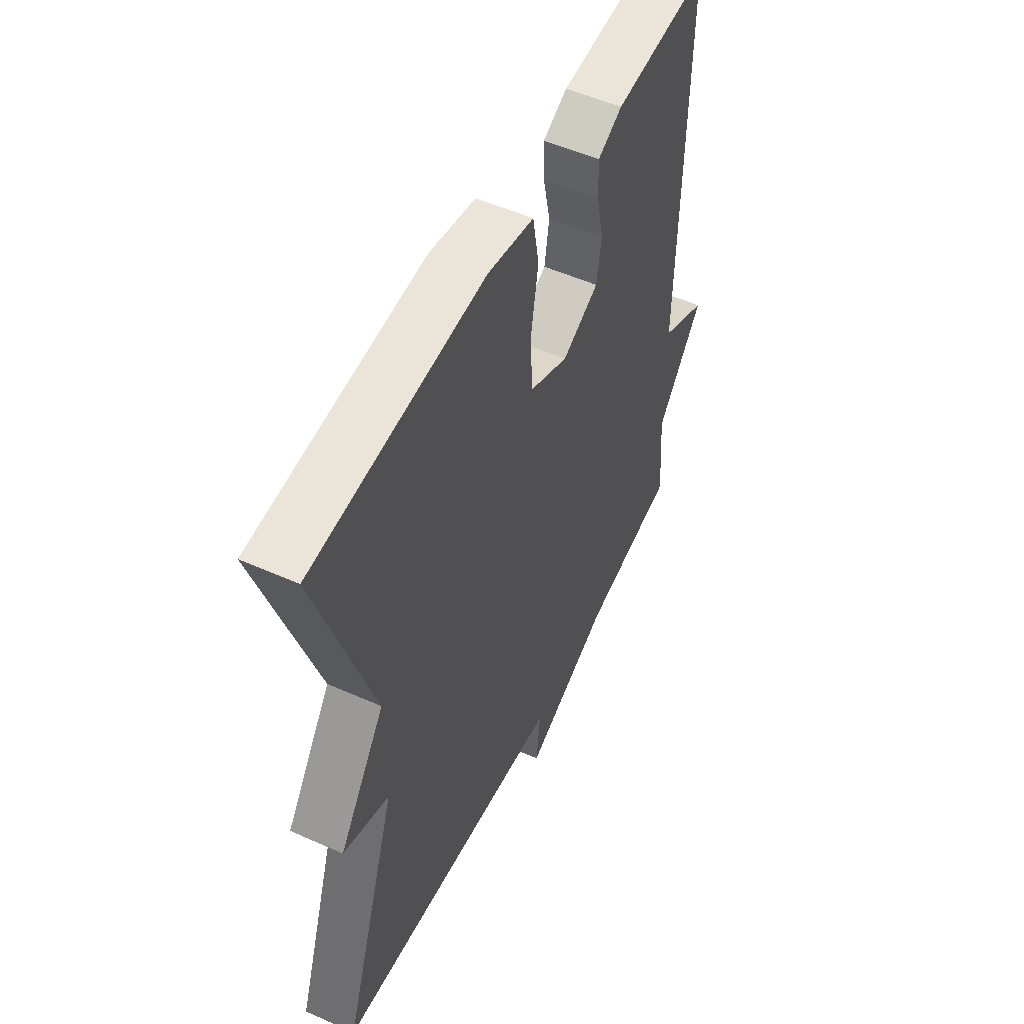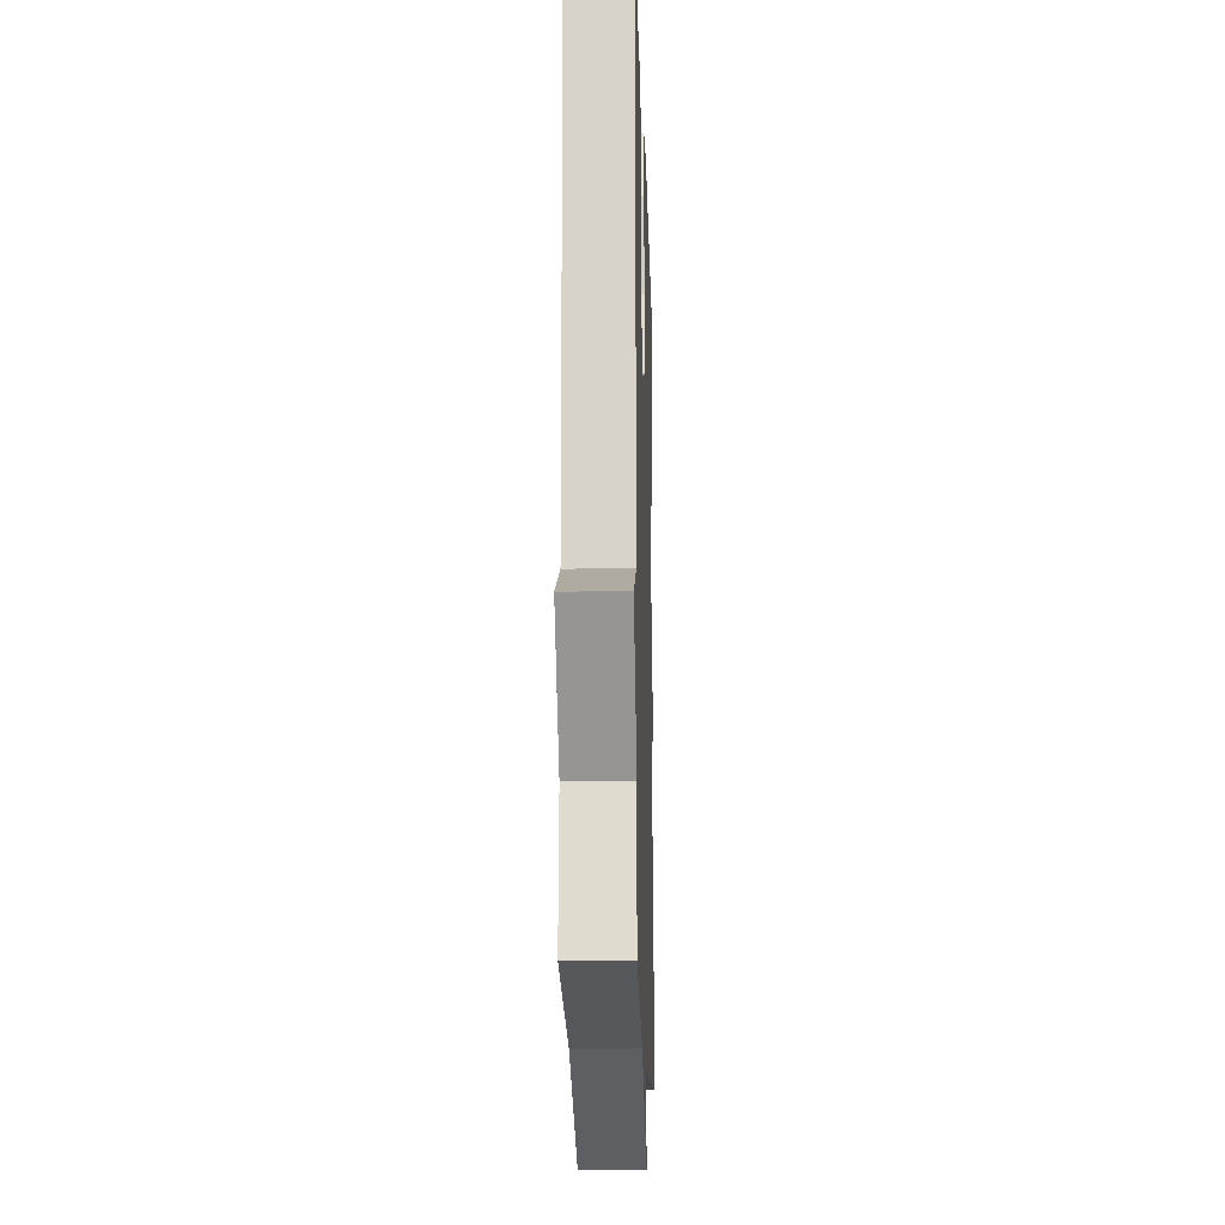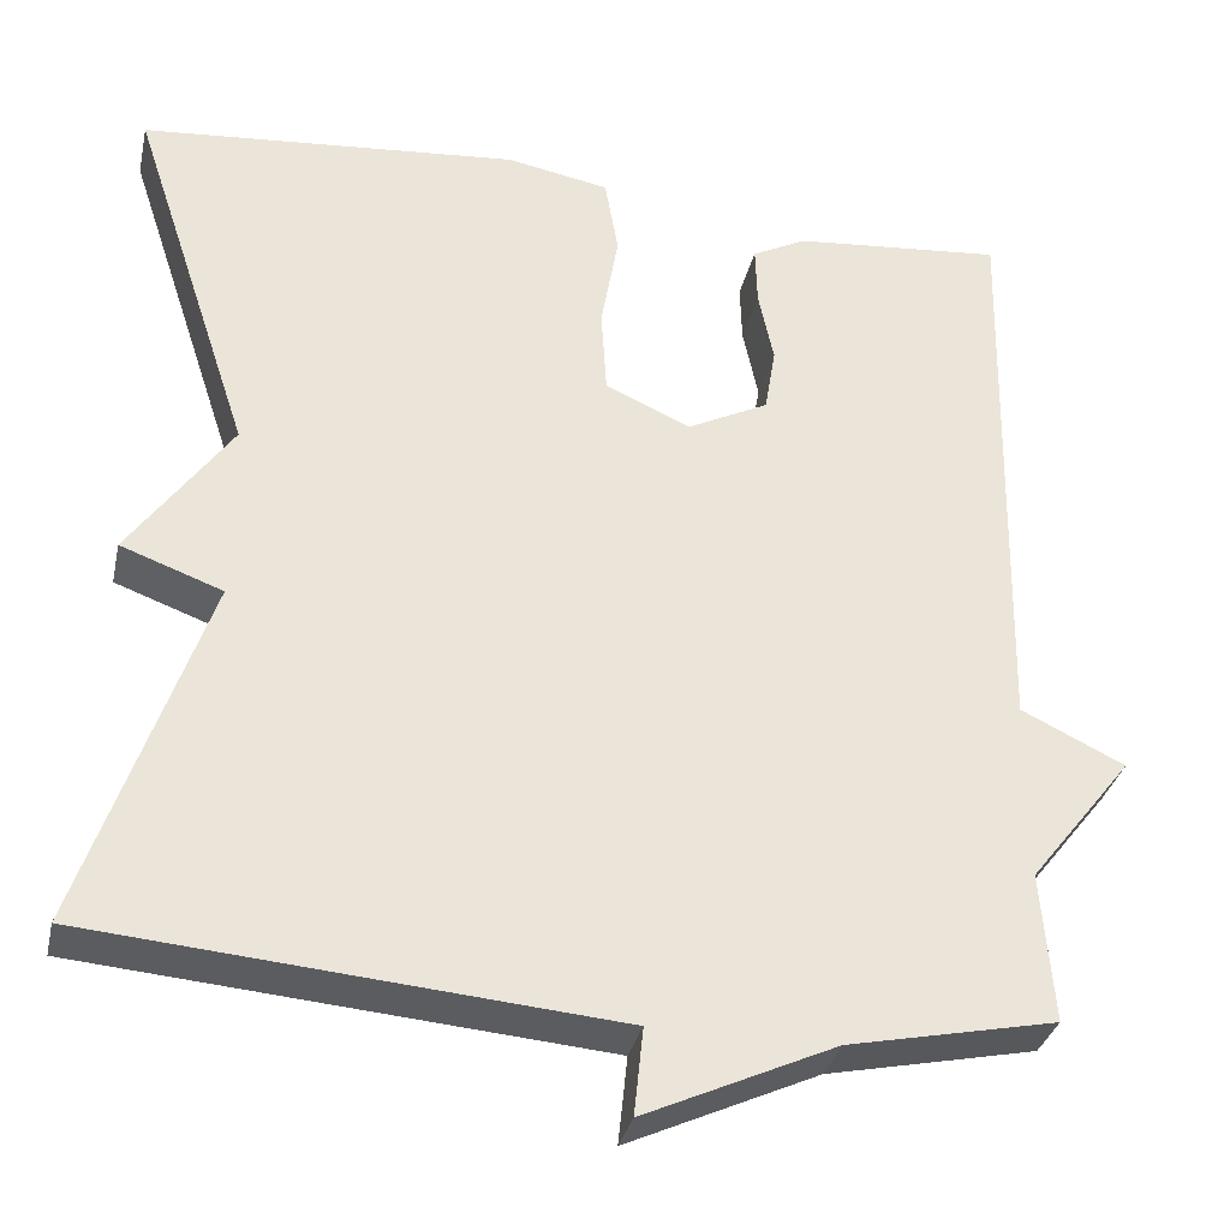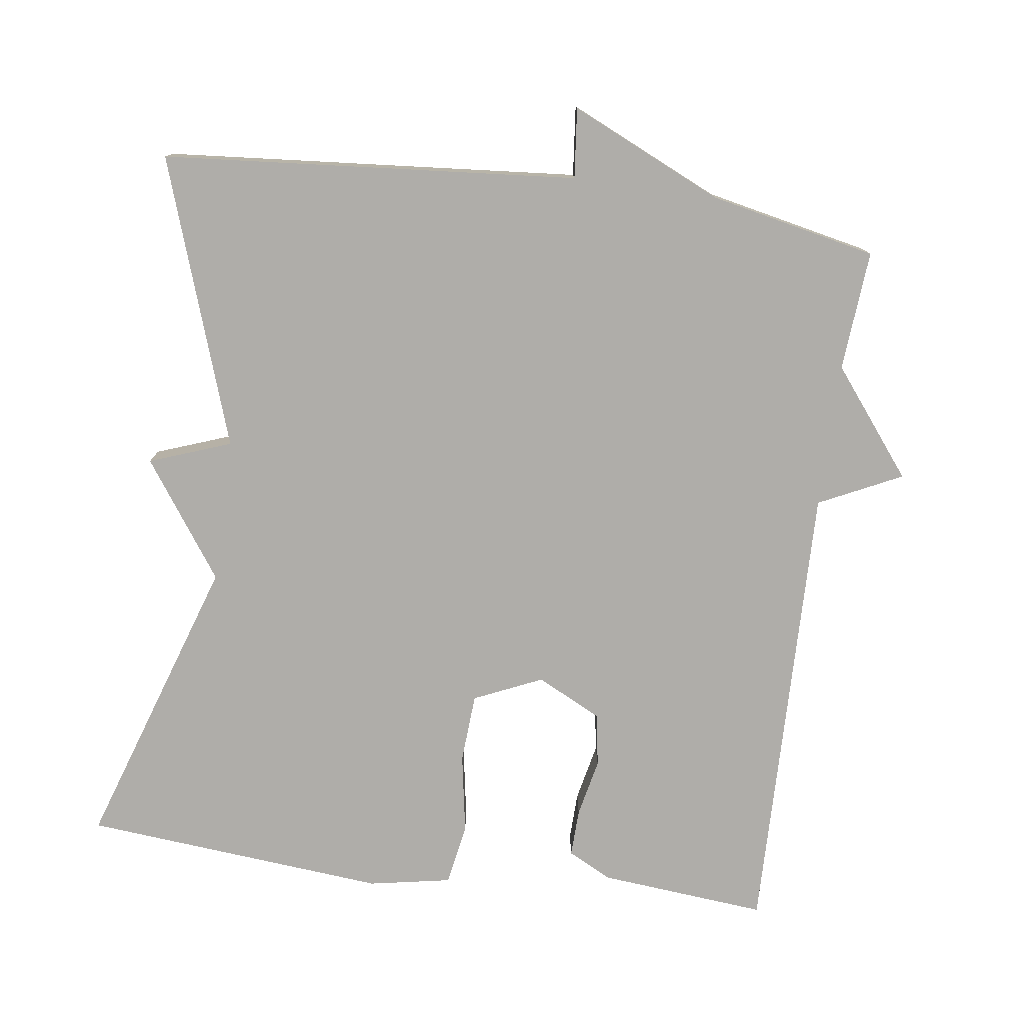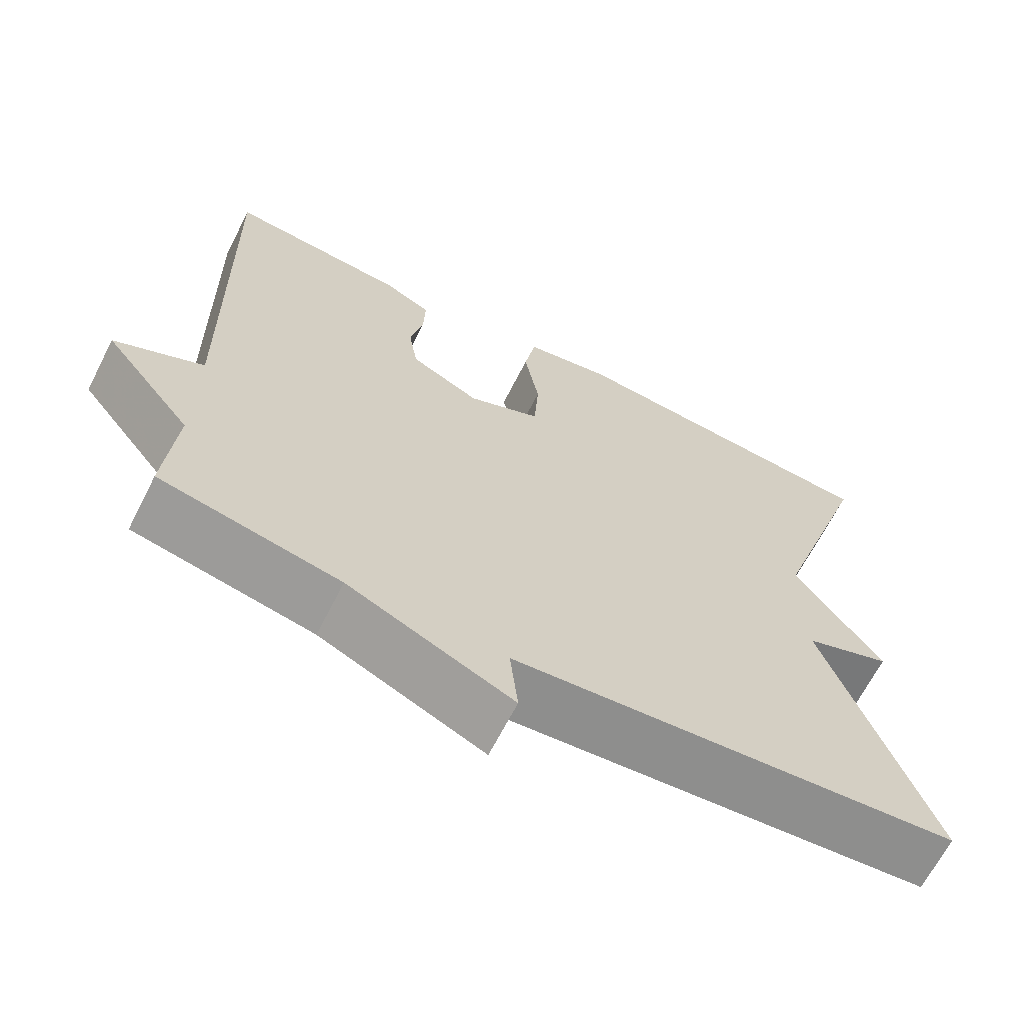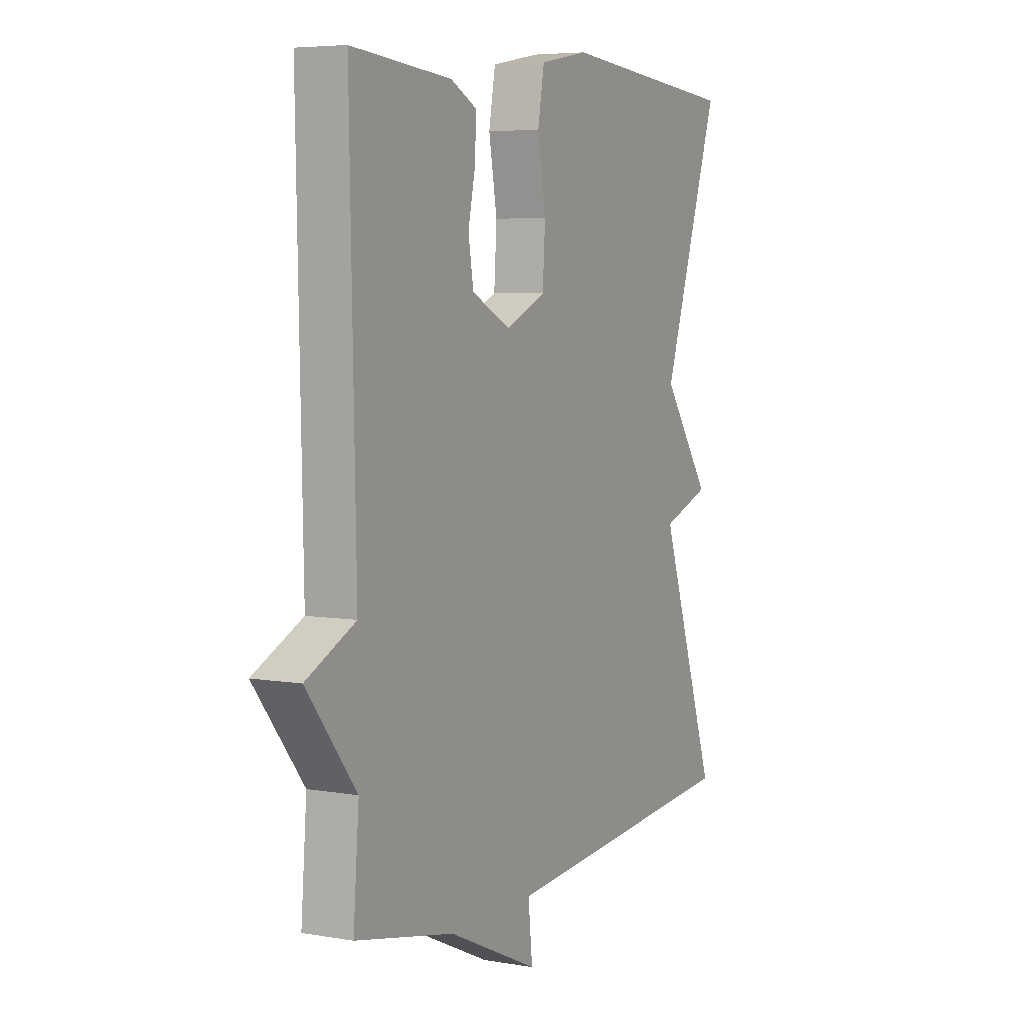
<metadata>
{"format":"obj","ext":"obj","renderer":"f3d","projection":"perspective","resolution":1024,"background":"white","views":[{"elev":52.6,"azim":115.6,"up":"+Z"},{"elev":-15.8,"azim":-88.3,"up":"+Z"},{"elev":-33.2,"azim":167.5,"up":"+Z"},{"elev":-77.3,"azim":172.2,"up":"+Y"},{"elev":-66.6,"azim":-27.0,"up":"+Z"},{"elev":5.7,"azim":-62.1,"up":"+Z"}]}
</metadata>
<code>
v 0.5 0.07 -0.5
v -0.071 0.07 -0.548
v -0.061 0.07 -0.644
v -0.271 0.07 -0.548
v -0.5 0.07 -0.5
v -0.487 0.07 -0.335
v -0.601 0.07 -0.19
v -0.487 0.07 -0.135
v -0.5 0.07 0.5
v -0.269 0.07 0.479
v -0.209 0.07 0.448
v -0.211 0.07 0.382
v -0.228 0.07 0.302
v -0.216 0.07 0.229
v -0.127 0.07 0.184
v -0.033 0.07 0.226
v -0.027 0.07 0.321
v -0.046 0.07 0.431
v -0.031 0.07 0.516
v 0.082 0.07 0.537
v 0.5 0.07 0.5
v 0.366 0.07 0.094
v 0.478 0.07 -0.065
v 0.366 0.07 -0.106
v 0.5 0 -0.5
v -0.071 0 -0.548
v -0.061 0 -0.644
v -0.271 0 -0.548
v -0.5 0 -0.5
v -0.487 0 -0.335
v -0.601 0 -0.19
v -0.487 0 -0.135
v -0.5 0 0.5
v -0.269 0 0.479
v -0.209 0 0.448
v -0.211 0 0.382
v -0.228 0 0.302
v -0.216 0 0.229
v -0.127 0 0.184
v -0.033 0 0.226
v -0.027 0 0.321
v -0.046 0 0.431
v -0.031 0 0.516
v 0.082 0 0.537
v 0.5 0 0.5
v 0.366 0 0.094
v 0.478 0 -0.065
v 0.366 0 -0.106
f 22 23 24
f 20 21 22
f 19 20 22
f 18 19 22
f 17 18 22
f 16 17 22 24
f 24 1 2
f 16 24 2
f 15 16 2
f 11 12 13
f 10 11 13
f 9 10 13
f 8 9 13
f 8 13 14
f 6 7 8
f 14 15 2
f 8 14 2
f 6 8 2
f 6 2 3 4
f 4 5 6
f 48 47 46
f 46 45 44
f 46 44 43
f 46 43 42
f 46 42 41
f 48 46 41 40
f 26 25 48
f 26 48 40
f 26 40 39
f 37 36 35
f 37 35 34
f 37 34 33
f 37 33 32
f 38 37 32
f 32 31 30
f 26 39 38
f 26 38 32
f 26 32 30
f 28 27 26 30
f 30 29 28
f 1 25 26 2
f 2 26 27 3
f 3 27 28 4
f 4 28 29 5
f 5 29 30 6
f 6 30 31 7
f 7 31 32 8
f 8 32 33 9
f 9 33 34 10
f 10 34 35 11
f 11 35 36 12
f 12 36 37 13
f 13 37 38 14
f 14 38 39 15
f 15 39 40 16
f 16 40 41 17
f 17 41 42 18
f 18 42 43 19
f 19 43 44 20
f 20 44 45 21
f 21 45 46 22
f 22 46 47 23
f 23 47 48 24
f 24 48 25 1

</code>
